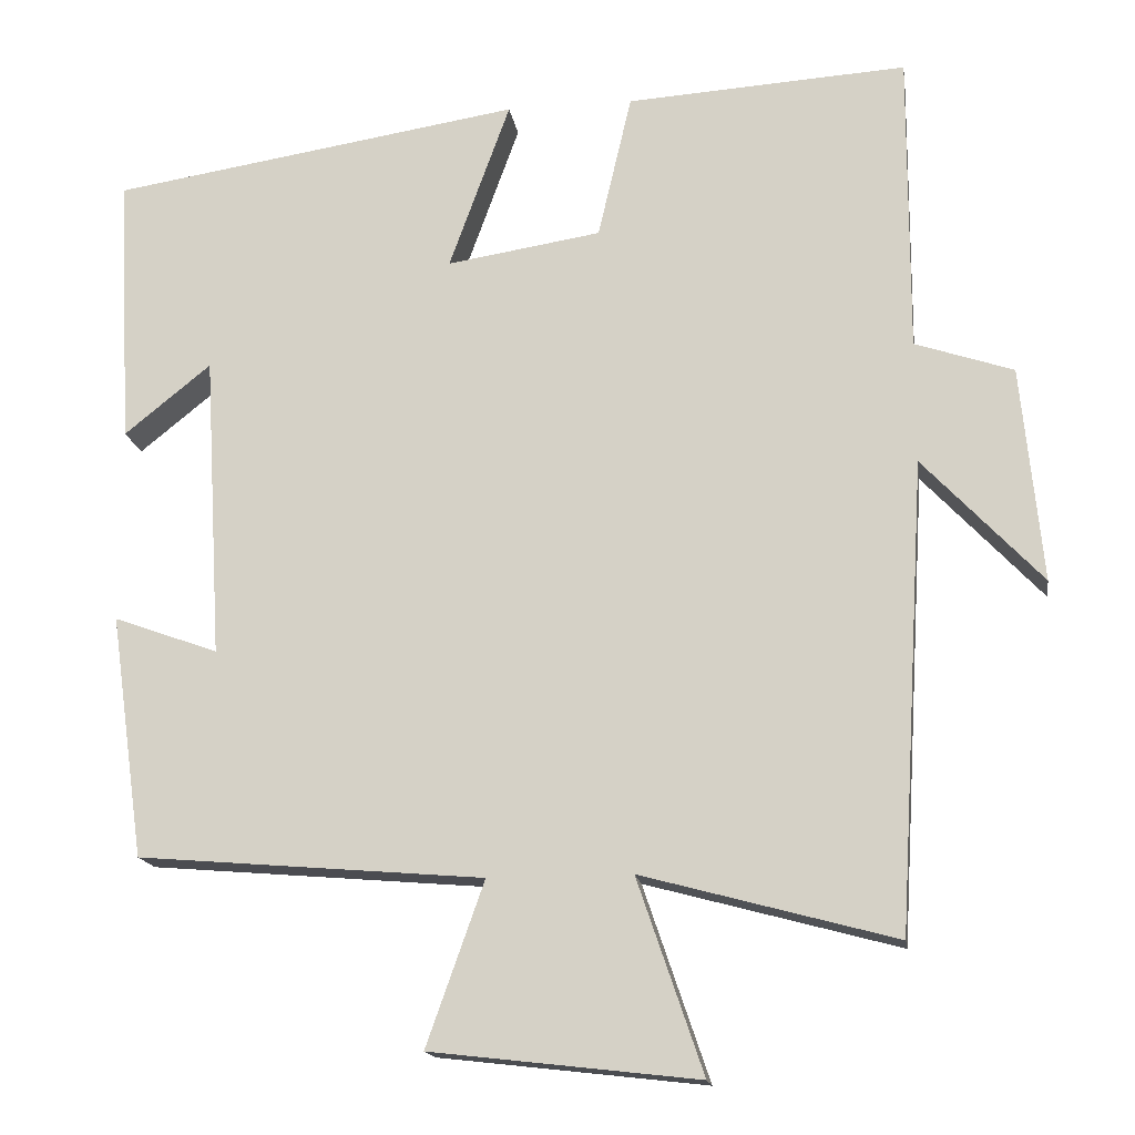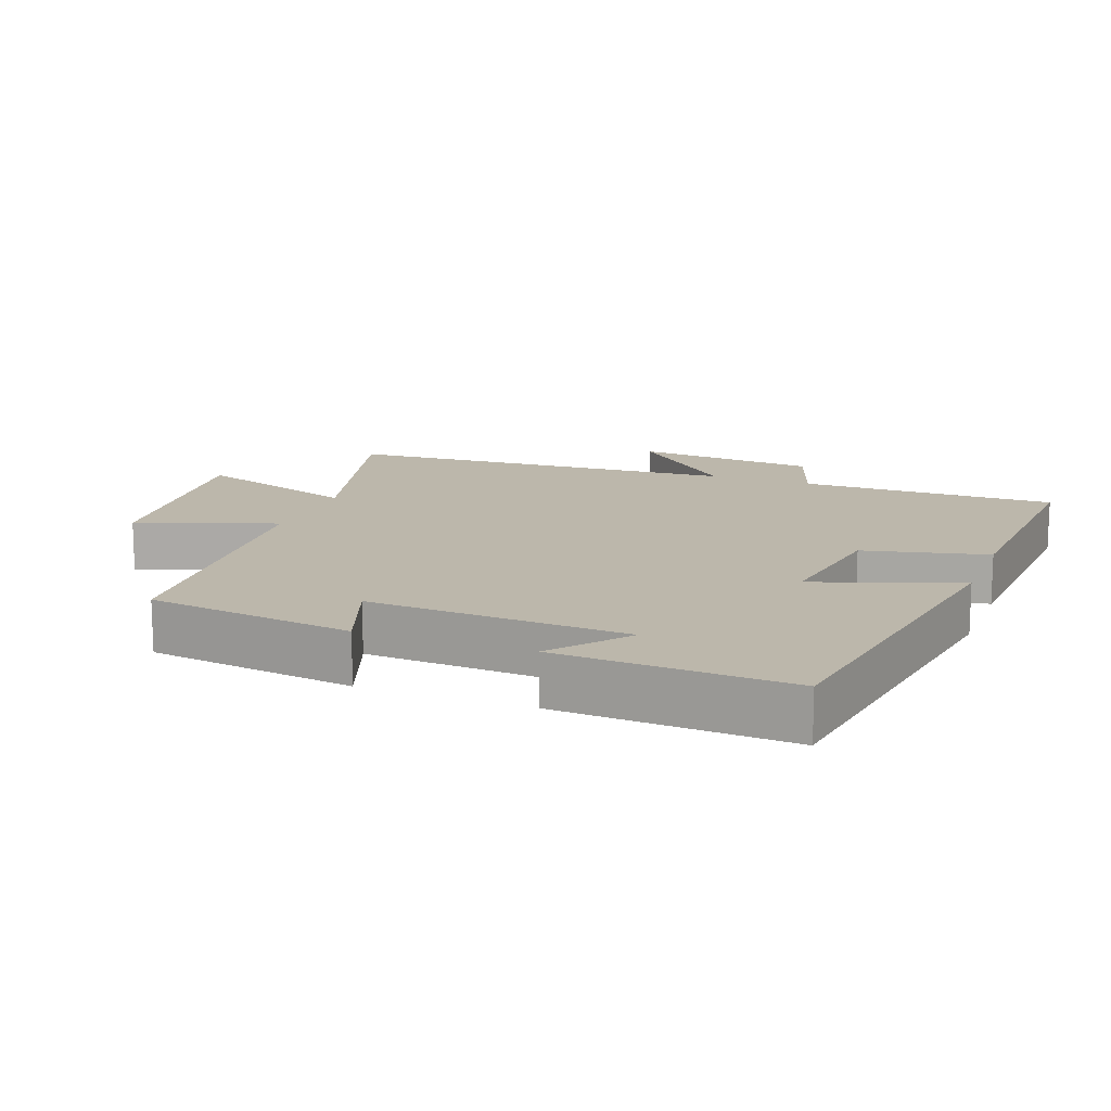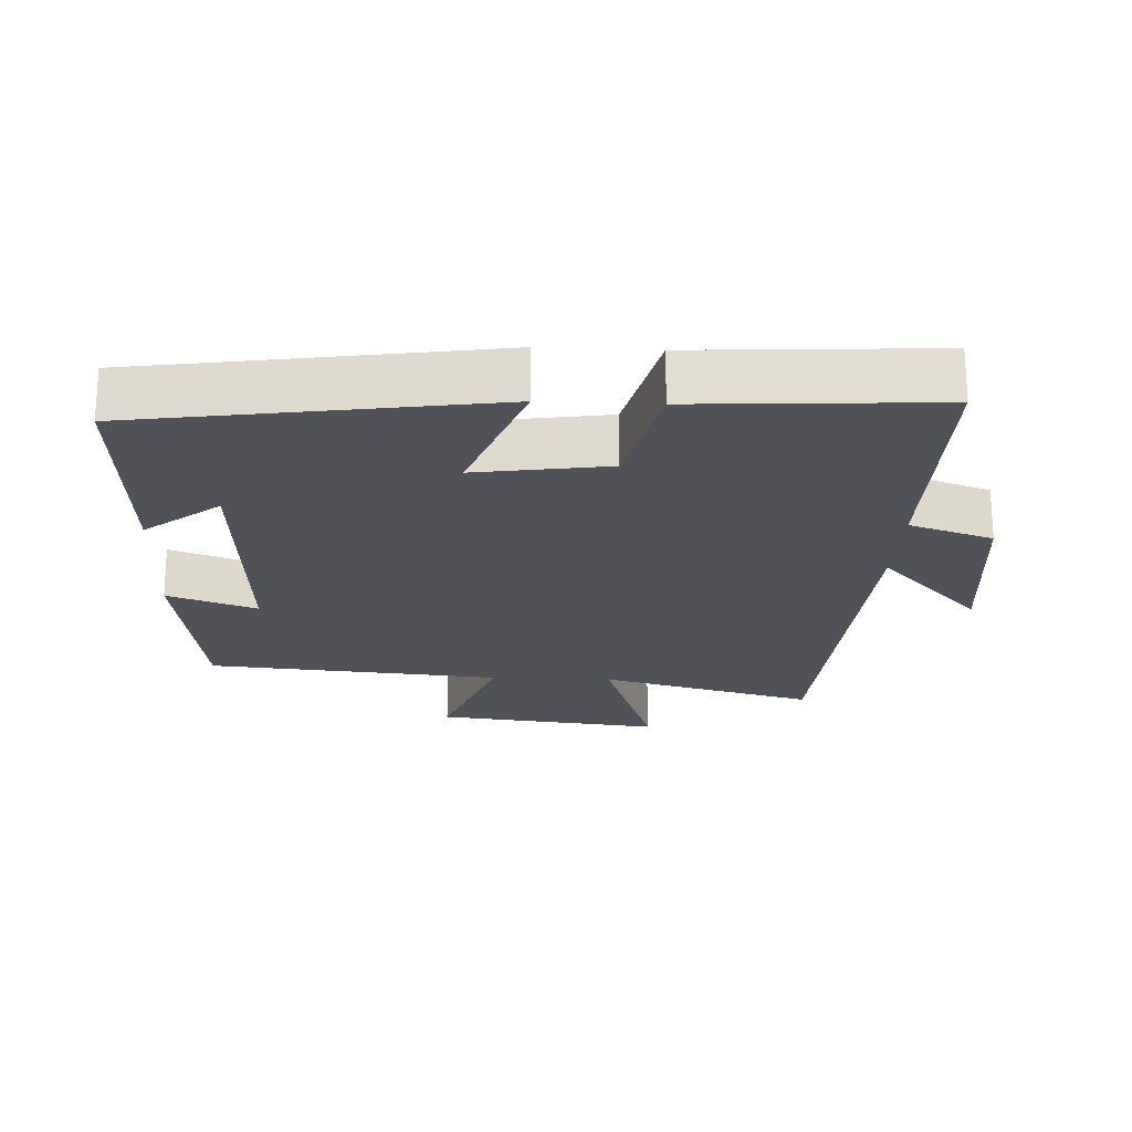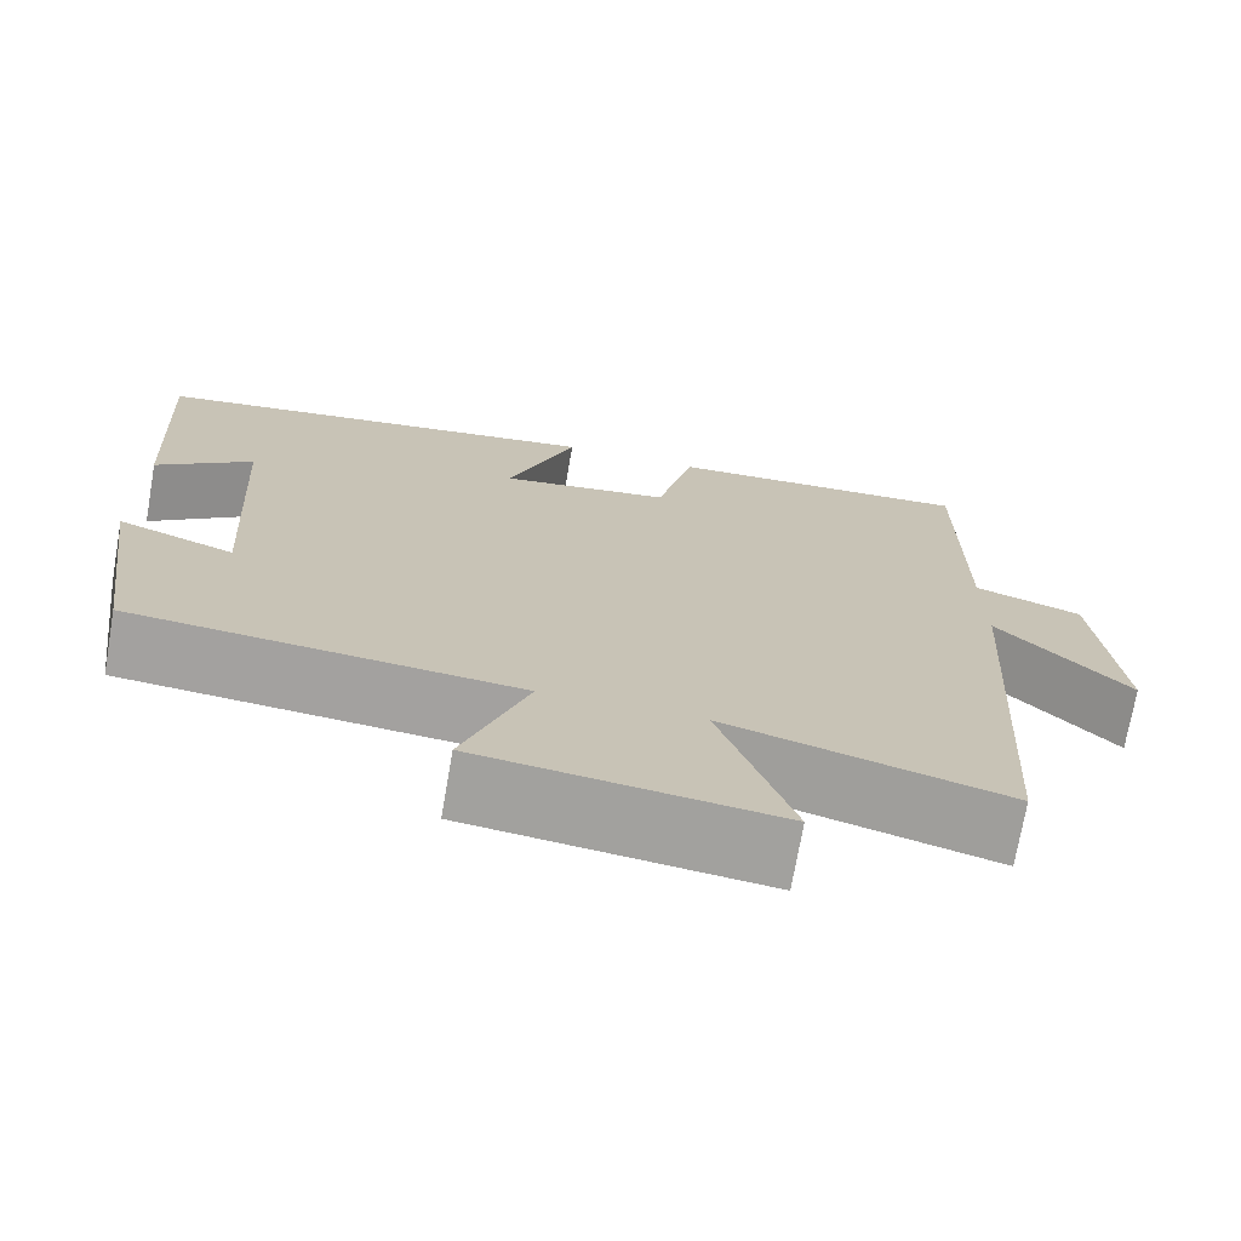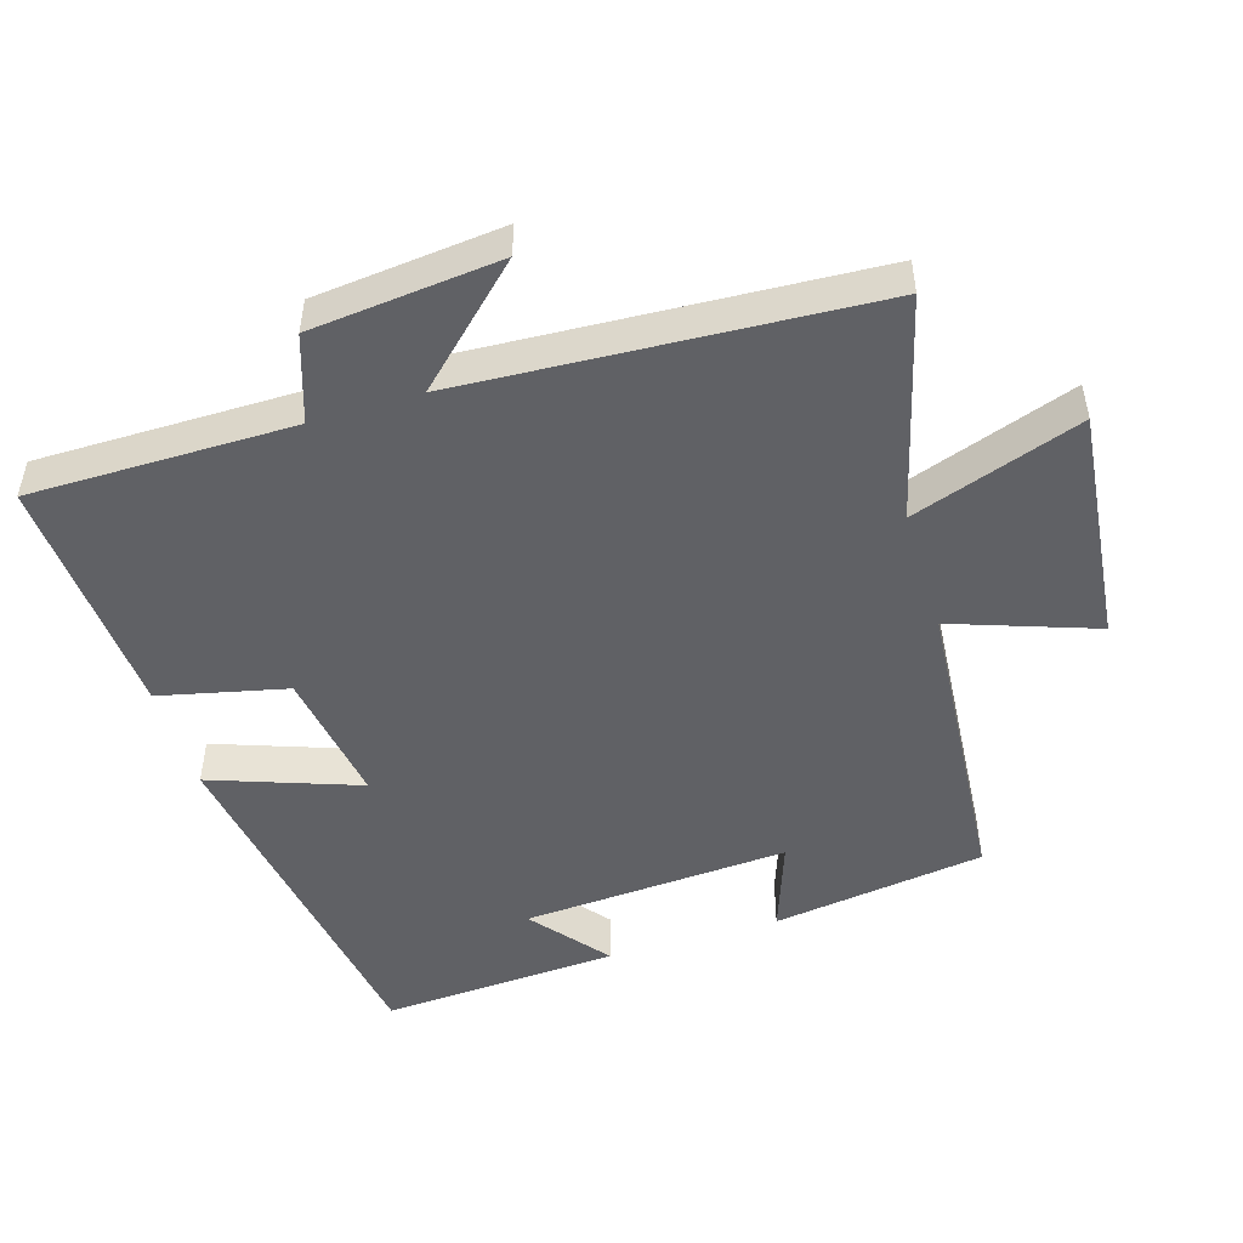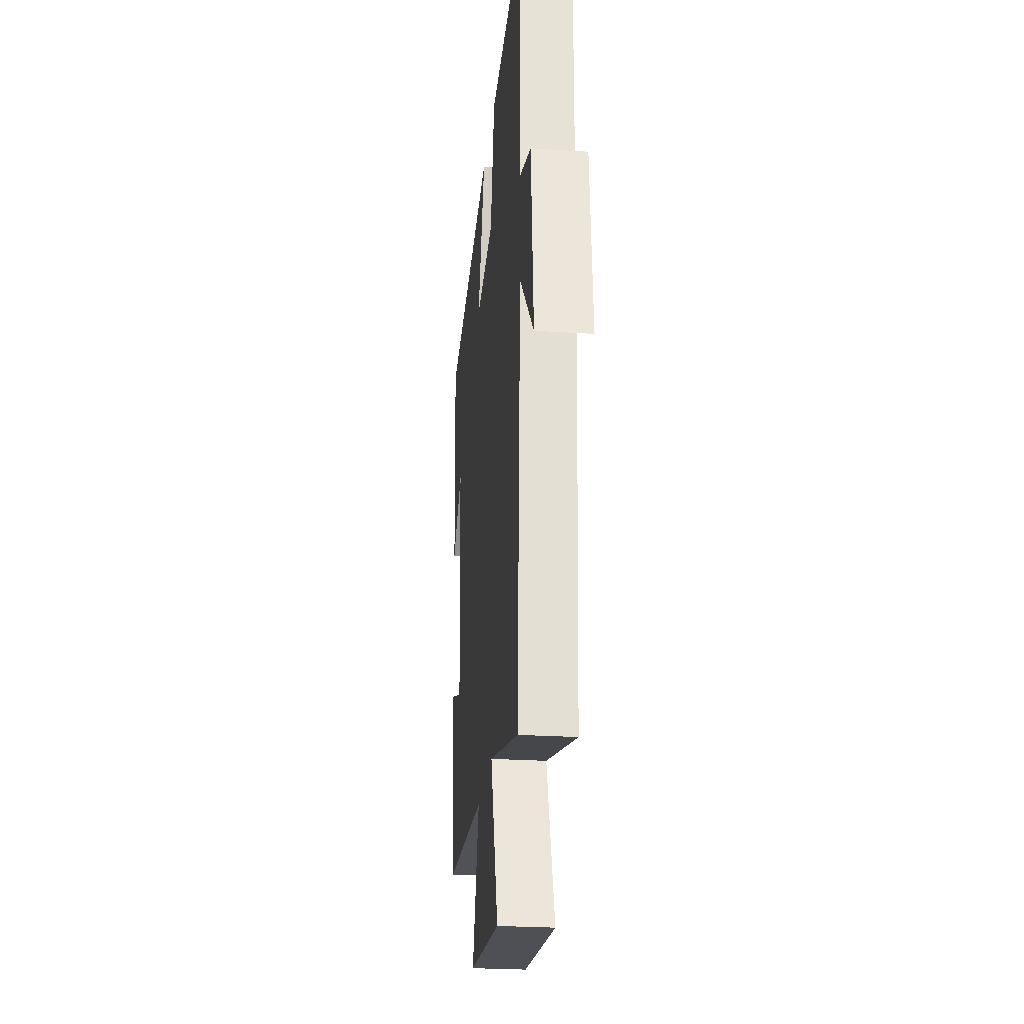
<metadata>
{"format":"obj","ext":"obj","renderer":"f3d","projection":"perspective","resolution":1024,"background":"white","views":[{"elev":-16.2,"azim":8.5,"up":"+Z"},{"elev":14.3,"azim":-69.4,"up":"+Y"},{"elev":-21.4,"azim":-2.8,"up":"+Y"},{"elev":-72.3,"azim":-9.9,"up":"+Z"},{"elev":-49.3,"azim":107.2,"up":"+Y"},{"elev":-25.8,"azim":84.1,"up":"+Z"}]}
</metadata>
<code>
v 0.501 0.07 0.522
v 0.5 0.07 0.148
v 0.622 0.07 0.107
v 0.648 0.07 -0.161
v 0.5 0.07 -0.004
v 0.465 0.07 -0.585
v 0.15 0.07 -0.5
v 0.232 0.07 -0.741
v -0.1 0.07 -0.703
v -0.028 0.07 -0.5
v -0.458 0.07 -0.464
v -0.5 0.07 -0.162
v -0.37 0.07 -0.209
v -0.392 0.07 0.169
v -0.5 0.07 0.082
v -0.518 0.07 0.42
v -0.006 0.07 0.5
v -0.082 0.07 0.29
v 0.11 0.07 0.32
v 0.152 0.07 0.5
v 0.501 0 0.522
v 0.5 0 0.148
v 0.622 0 0.107
v 0.648 0 -0.161
v 0.5 0 -0.004
v 0.465 0 -0.585
v 0.15 0 -0.5
v 0.232 0 -0.741
v -0.1 0 -0.703
v -0.028 0 -0.5
v -0.458 0 -0.464
v -0.5 0 -0.162
v -0.37 0 -0.209
v -0.392 0 0.169
v -0.5 0 0.082
v -0.518 0 0.42
v -0.006 0 0.5
v -0.082 0 0.29
v 0.11 0 0.32
v 0.152 0 0.5
f 19 20 1 2
f 18 19 2
f 16 17 18
f 14 15 16
f 14 16 18
f 18 2 3
f 14 18 3
f 13 14 3
f 10 11 12 13
f 7 8 9 10
f 7 10 13
f 5 6 7 13
f 3 4 5
f 3 5 13
f 22 21 40 39
f 22 39 38
f 38 37 36
f 36 35 34
f 38 36 34
f 23 22 38
f 23 38 34
f 23 34 33
f 33 32 31 30
f 30 29 28 27
f 33 30 27
f 33 27 26 25
f 25 24 23
f 33 25 23
f 1 21 22 2
f 2 22 23 3
f 3 23 24 4
f 4 24 25 5
f 5 25 26 6
f 6 26 27 7
f 7 27 28 8
f 8 28 29 9
f 9 29 30 10
f 10 30 31 11
f 11 31 32 12
f 12 32 33 13
f 13 33 34 14
f 14 34 35 15
f 15 35 36 16
f 16 36 37 17
f 17 37 38 18
f 18 38 39 19
f 19 39 40 20
f 20 40 21 1

</code>
